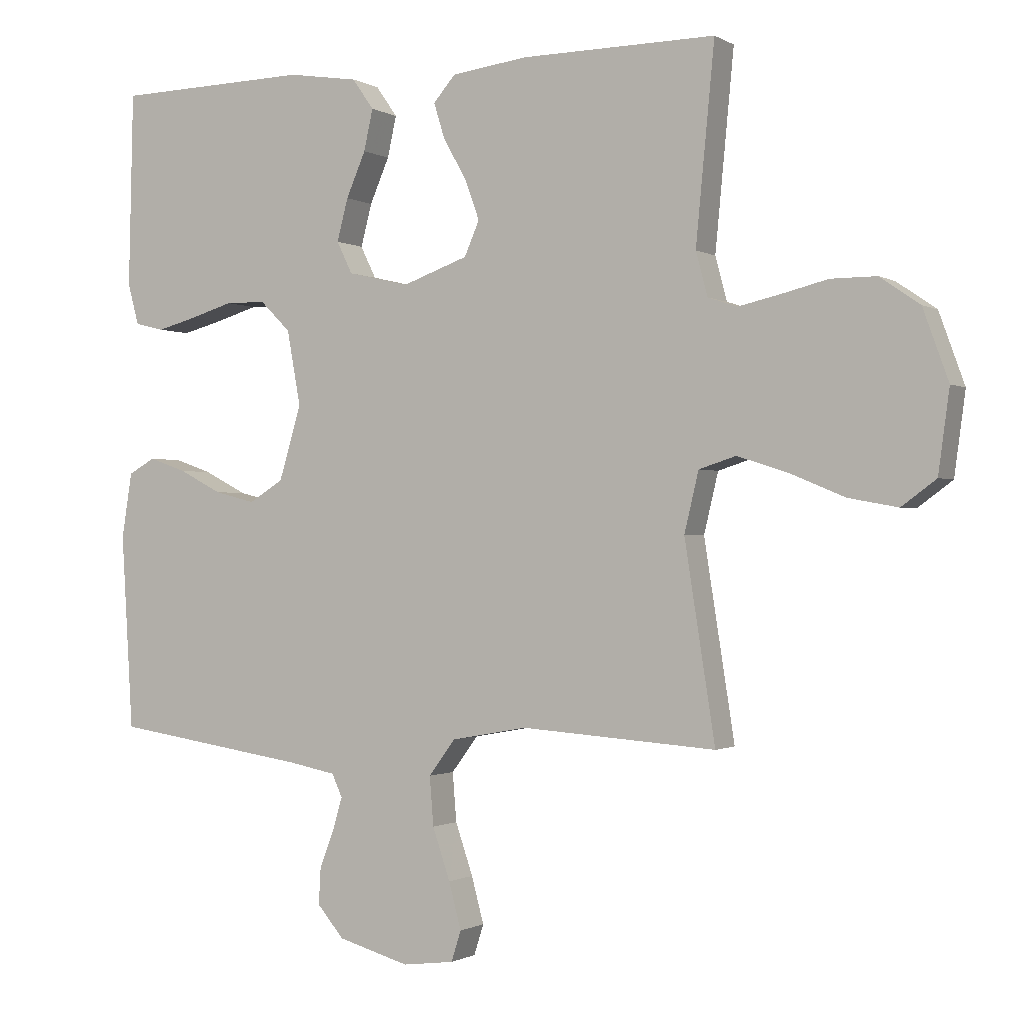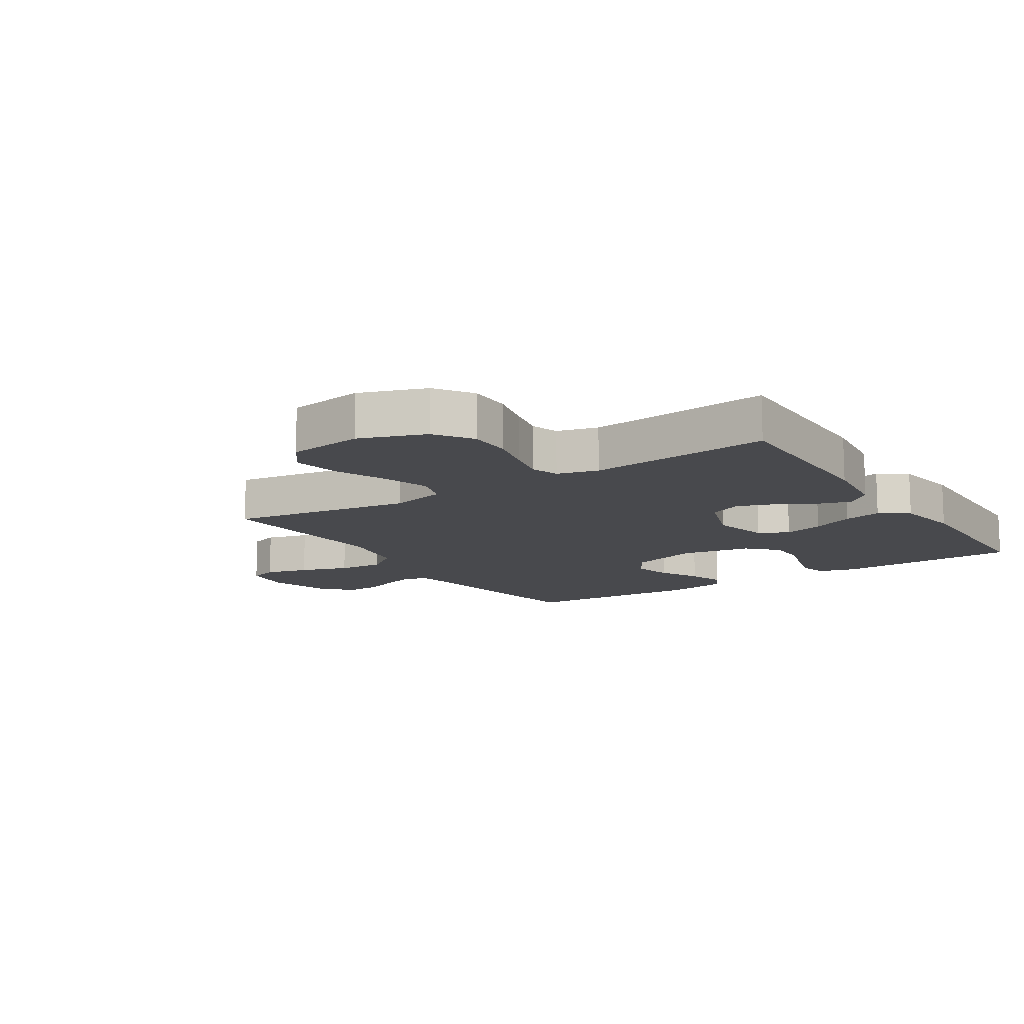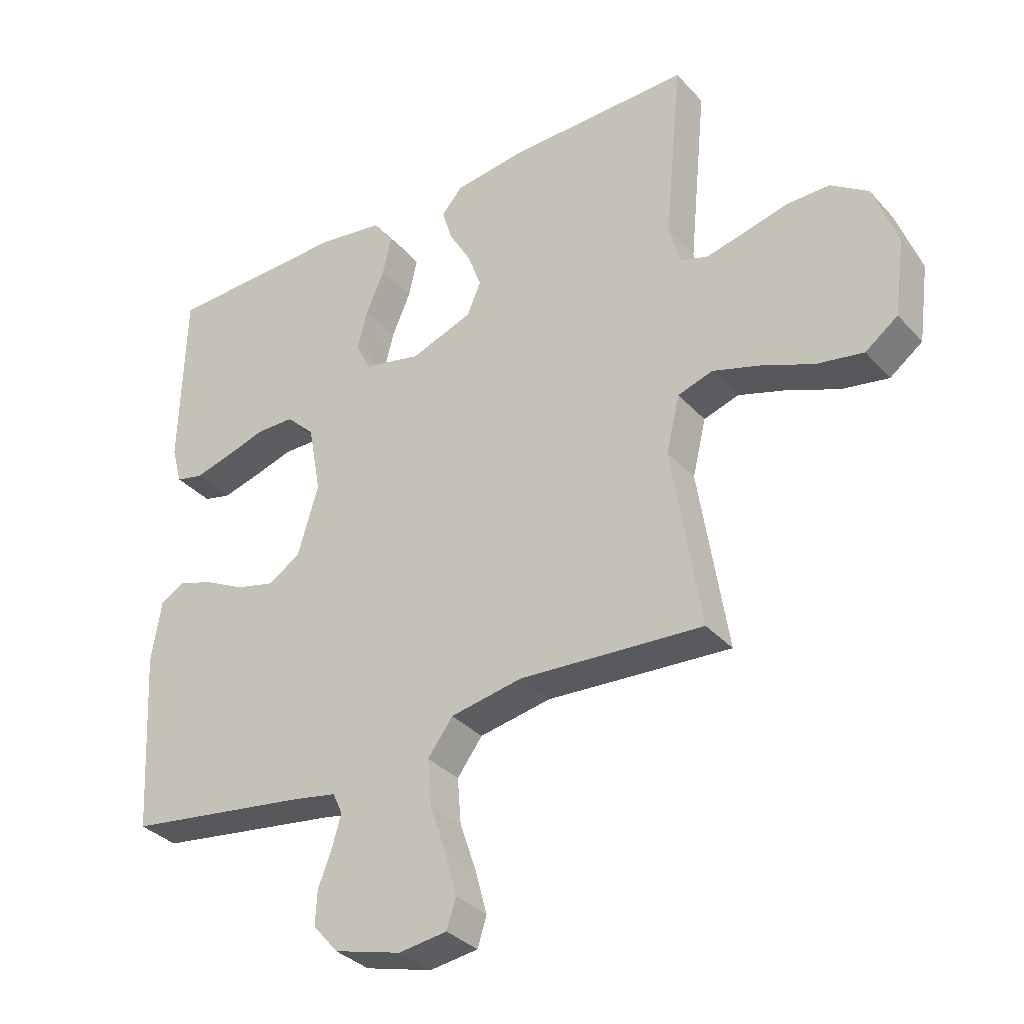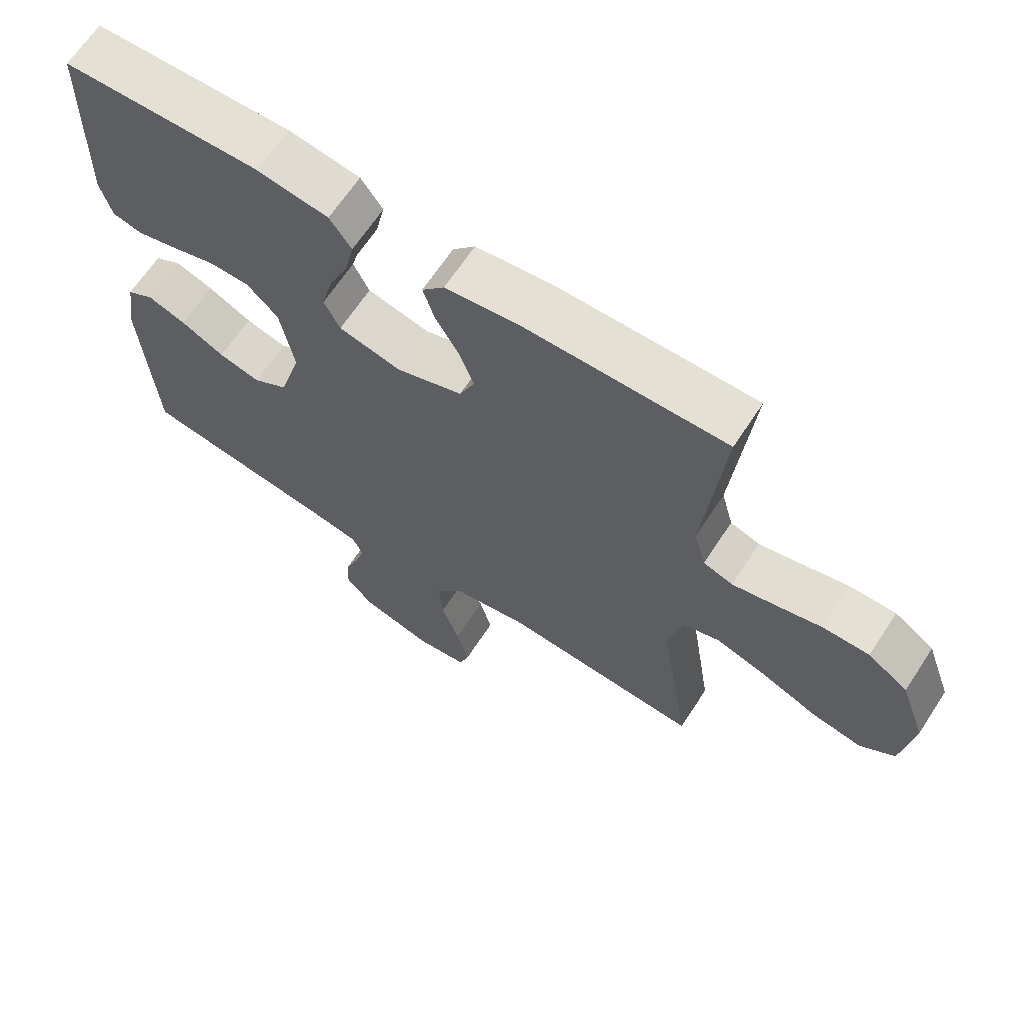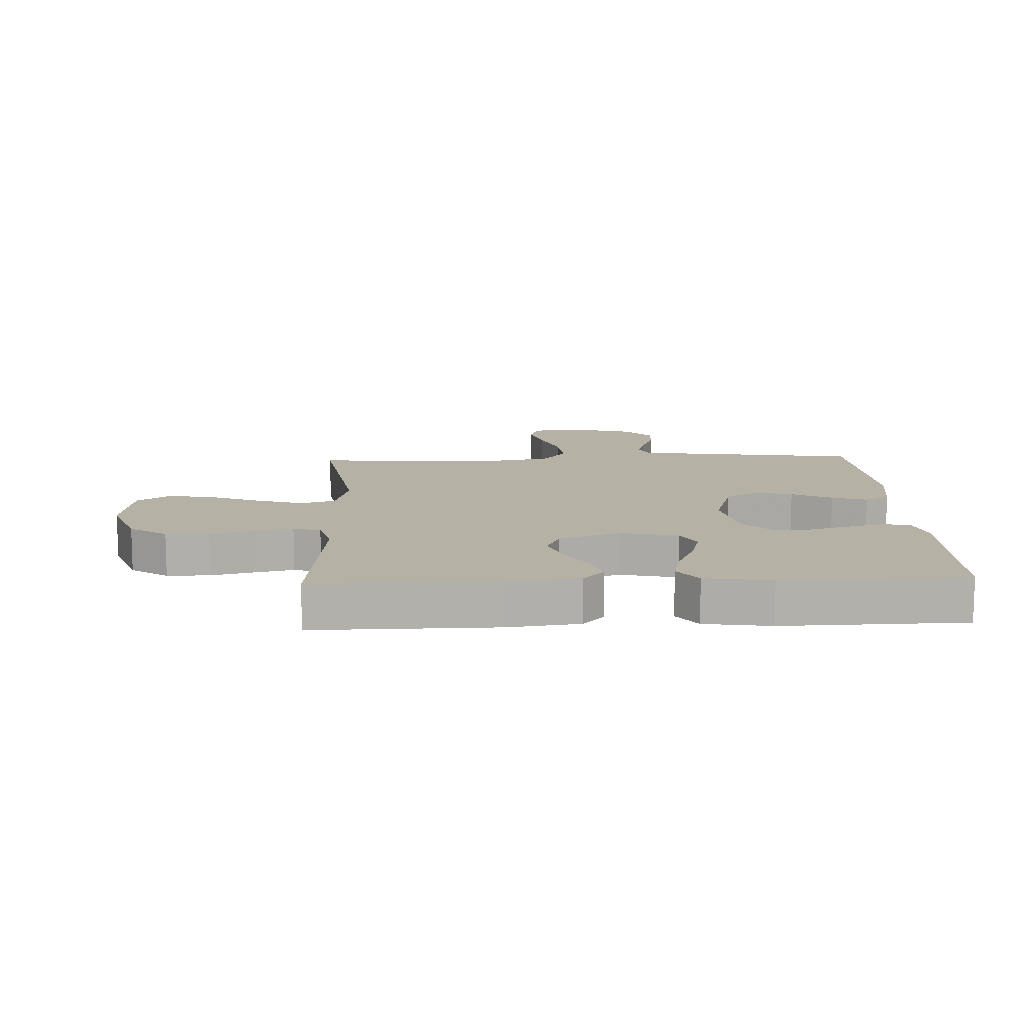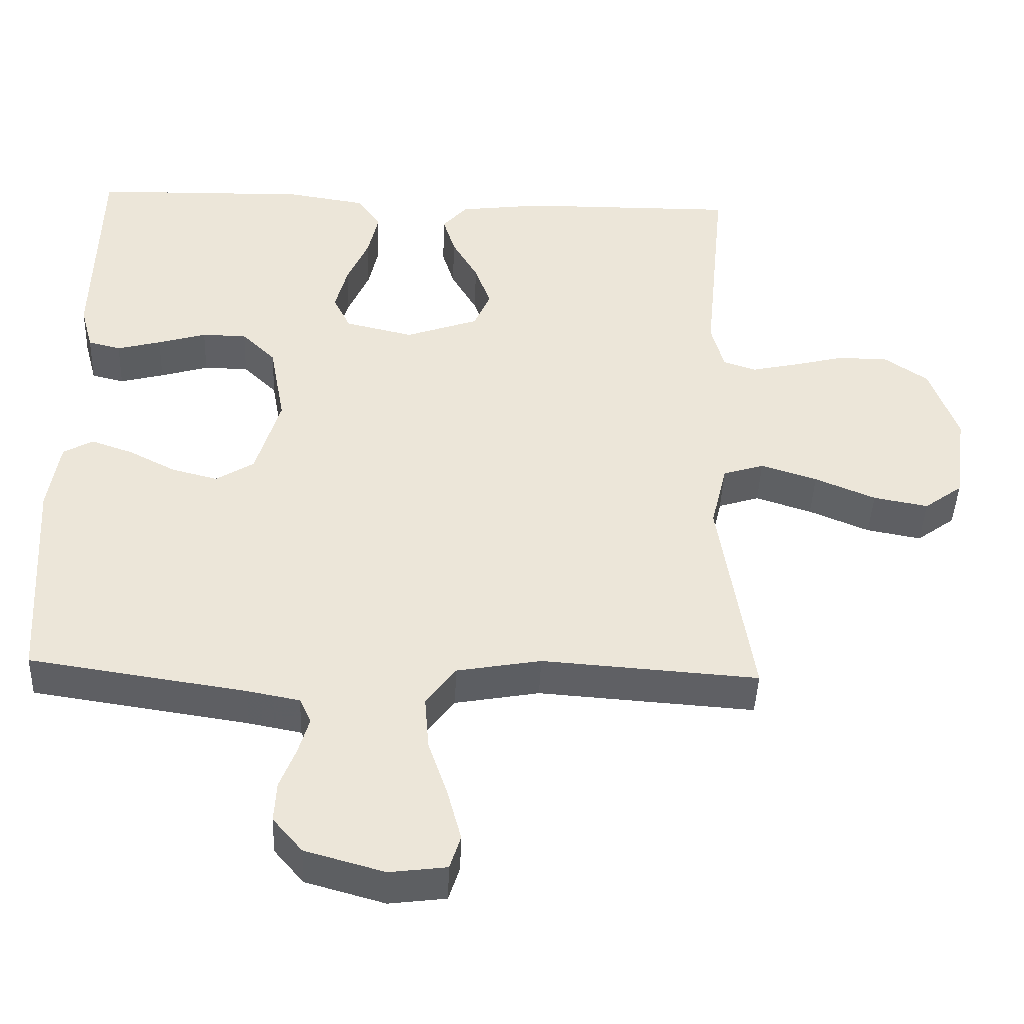
<metadata>
{"format":"obj","ext":"obj","renderer":"f3d","projection":"perspective","resolution":1024,"background":"white","views":[{"elev":-0.9,"azim":-152.3,"up":"+Z"},{"elev":-12.5,"azim":-56.9,"up":"+Y"},{"elev":-34.2,"azim":-144.6,"up":"+Z"},{"elev":65.7,"azim":-146.8,"up":"+Z"},{"elev":11.9,"azim":-2.5,"up":"+Y"},{"elev":-43.4,"azim":177.8,"up":"+Z"}]}
</metadata>
<code>
v -0.5 0.07 0.5
v -0.2 0.07 0.497
v -0.083 0.07 0.482
v -0.049 0.07 0.443
v -0.066 0.07 0.388
v -0.102 0.07 0.325
v -0.124 0.07 0.264
v -0.101 0.07 0.211
v 0 0.07 0.175
v 0.095 0.07 0.197
v 0.119 0.07 0.246
v 0.102 0.07 0.311
v 0.072 0.07 0.38
v 0.058 0.07 0.443
v 0.091 0.07 0.49
v 0.2 0.07 0.507
v 0.5 0.07 0.5
v 0.507 0.07 0.2
v 0.49 0.07 0.137
v 0.445 0.07 0.126
v 0.384 0.07 0.142
v 0.317 0.07 0.162
v 0.255 0.07 0.161
v 0.208 0.07 0.115
v 0.187 0.07 0
v 0.221 0.07 -0.114
v 0.274 0.07 -0.147
v 0.337 0.07 -0.131
v 0.403 0.07 -0.097
v 0.461 0.07 -0.077
v 0.502 0.07 -0.1
v 0.518 0.07 -0.2
v 0.5 0.07 -0.5
v 0.2 0.07 -0.545
v 0.127 0.07 -0.559
v 0.111 0.07 -0.594
v 0.126 0.07 -0.645
v 0.148 0.07 -0.702
v 0.151 0.07 -0.758
v 0.11 0.07 -0.806
v 0 0.07 -0.837
v -0.079 0.07 -0.827
v -0.094 0.07 -0.78
v -0.075 0.07 -0.709
v -0.048 0.07 -0.63
v -0.042 0.07 -0.555
v -0.083 0.07 -0.5
v -0.2 0.07 -0.479
v -0.5 0.07 -0.5
v -0.453 0.07 -0.2
v -0.475 0.07 -0.108
v -0.532 0.07 -0.09
v -0.61 0.07 -0.115
v -0.694 0.07 -0.15
v -0.77 0.07 -0.164
v -0.823 0.07 -0.125
v -0.84 0.07 0
v -0.801 0.07 0.108
v -0.74 0.07 0.15
v -0.67 0.07 0.15
v -0.597 0.07 0.132
v -0.534 0.07 0.118
v -0.489 0.07 0.133
v -0.471 0.07 0.2
v -0.5 0 0.5
v -0.2 0 0.497
v -0.083 0 0.482
v -0.049 0 0.443
v -0.066 0 0.388
v -0.102 0 0.325
v -0.124 0 0.264
v -0.101 0 0.211
v 0 0 0.175
v 0.095 0 0.197
v 0.119 0 0.246
v 0.102 0 0.311
v 0.072 0 0.38
v 0.058 0 0.443
v 0.091 0 0.49
v 0.2 0 0.507
v 0.5 0 0.5
v 0.507 0 0.2
v 0.49 0 0.137
v 0.445 0 0.126
v 0.384 0 0.142
v 0.317 0 0.162
v 0.255 0 0.161
v 0.208 0 0.115
v 0.187 0 0
v 0.221 0 -0.114
v 0.274 0 -0.147
v 0.337 0 -0.131
v 0.403 0 -0.097
v 0.461 0 -0.077
v 0.502 0 -0.1
v 0.518 0 -0.2
v 0.5 0 -0.5
v 0.2 0 -0.545
v 0.127 0 -0.559
v 0.111 0 -0.594
v 0.126 0 -0.645
v 0.148 0 -0.702
v 0.151 0 -0.758
v 0.11 0 -0.806
v 0 0 -0.837
v -0.079 0 -0.827
v -0.094 0 -0.78
v -0.075 0 -0.709
v -0.048 0 -0.63
v -0.042 0 -0.555
v -0.083 0 -0.5
v -0.2 0 -0.479
v -0.5 0 -0.5
v -0.453 0 -0.2
v -0.475 0 -0.108
v -0.532 0 -0.09
v -0.61 0 -0.115
v -0.694 0 -0.15
v -0.77 0 -0.164
v -0.823 0 -0.125
v -0.84 0 0
v -0.801 0 0.108
v -0.74 0 0.15
v -0.67 0 0.15
v -0.597 0 0.132
v -0.534 0 0.118
v -0.489 0 0.133
v -0.471 0 0.2
f 59 60 61
f 58 59 61
f 57 58 61
f 56 57 61
f 55 56 61
f 54 55 61
f 53 54 61
f 52 53 61 62
f 51 52 62 63
f 48 49 50
f 51 63 64
f 50 51 64
f 48 50 64
f 47 48 64
f 43 44 45
f 42 43 45
f 41 42 45
f 40 41 45
f 39 40 45
f 38 39 45
f 37 38 45
f 36 37 45 46
f 64 1 2
f 47 64 2
f 46 47 2
f 36 46 2
f 35 36 2
f 32 33 34
f 31 32 34
f 30 31 34
f 29 30 34
f 28 29 34
f 20 21 22
f 19 20 22
f 18 19 22
f 17 18 22
f 16 17 22
f 15 16 22
f 14 15 22
f 13 14 22
f 12 13 22
f 11 12 22 23
f 10 11 23 24
f 4 5 6
f 3 4 6
f 2 3 6
f 2 6 7
f 35 2 7
f 27 28 34 35
f 26 27 35
f 25 26 35
f 9 10 24 25
f 8 9 25 35
f 7 8 35
f 125 124 123
f 125 123 122
f 125 122 121
f 125 121 120
f 125 120 119
f 125 119 118
f 125 118 117
f 126 125 117 116
f 127 126 116 115
f 114 113 112
f 128 127 115
f 128 115 114
f 128 114 112
f 128 112 111
f 109 108 107
f 109 107 106
f 109 106 105
f 109 105 104
f 109 104 103
f 109 103 102
f 109 102 101
f 110 109 101 100
f 66 65 128
f 66 128 111
f 66 111 110
f 66 110 100
f 66 100 99
f 98 97 96
f 98 96 95
f 98 95 94
f 98 94 93
f 98 93 92
f 86 85 84
f 86 84 83
f 86 83 82
f 86 82 81
f 86 81 80
f 86 80 79
f 86 79 78
f 86 78 77
f 86 77 76
f 87 86 76 75
f 88 87 75 74
f 70 69 68
f 70 68 67
f 70 67 66
f 71 70 66
f 71 66 99
f 99 98 92 91
f 99 91 90
f 99 90 89
f 89 88 74 73
f 99 89 73 72
f 99 72 71
f 1 65 66 2
f 2 66 67 3
f 3 67 68 4
f 4 68 69 5
f 5 69 70 6
f 6 70 71 7
f 7 71 72 8
f 8 72 73 9
f 9 73 74 10
f 10 74 75 11
f 11 75 76 12
f 12 76 77 13
f 13 77 78 14
f 14 78 79 15
f 15 79 80 16
f 16 80 81 17
f 17 81 82 18
f 18 82 83 19
f 19 83 84 20
f 20 84 85 21
f 21 85 86 22
f 22 86 87 23
f 23 87 88 24
f 24 88 89 25
f 25 89 90 26
f 26 90 91 27
f 27 91 92 28
f 28 92 93 29
f 29 93 94 30
f 30 94 95 31
f 31 95 96 32
f 32 96 97 33
f 33 97 98 34
f 34 98 99 35
f 35 99 100 36
f 36 100 101 37
f 37 101 102 38
f 38 102 103 39
f 39 103 104 40
f 40 104 105 41
f 41 105 106 42
f 42 106 107 43
f 43 107 108 44
f 44 108 109 45
f 45 109 110 46
f 46 110 111 47
f 47 111 112 48
f 48 112 113 49
f 49 113 114 50
f 50 114 115 51
f 51 115 116 52
f 52 116 117 53
f 53 117 118 54
f 54 118 119 55
f 55 119 120 56
f 56 120 121 57
f 57 121 122 58
f 58 122 123 59
f 59 123 124 60
f 60 124 125 61
f 61 125 126 62
f 62 126 127 63
f 63 127 128 64
f 64 128 65 1

</code>
